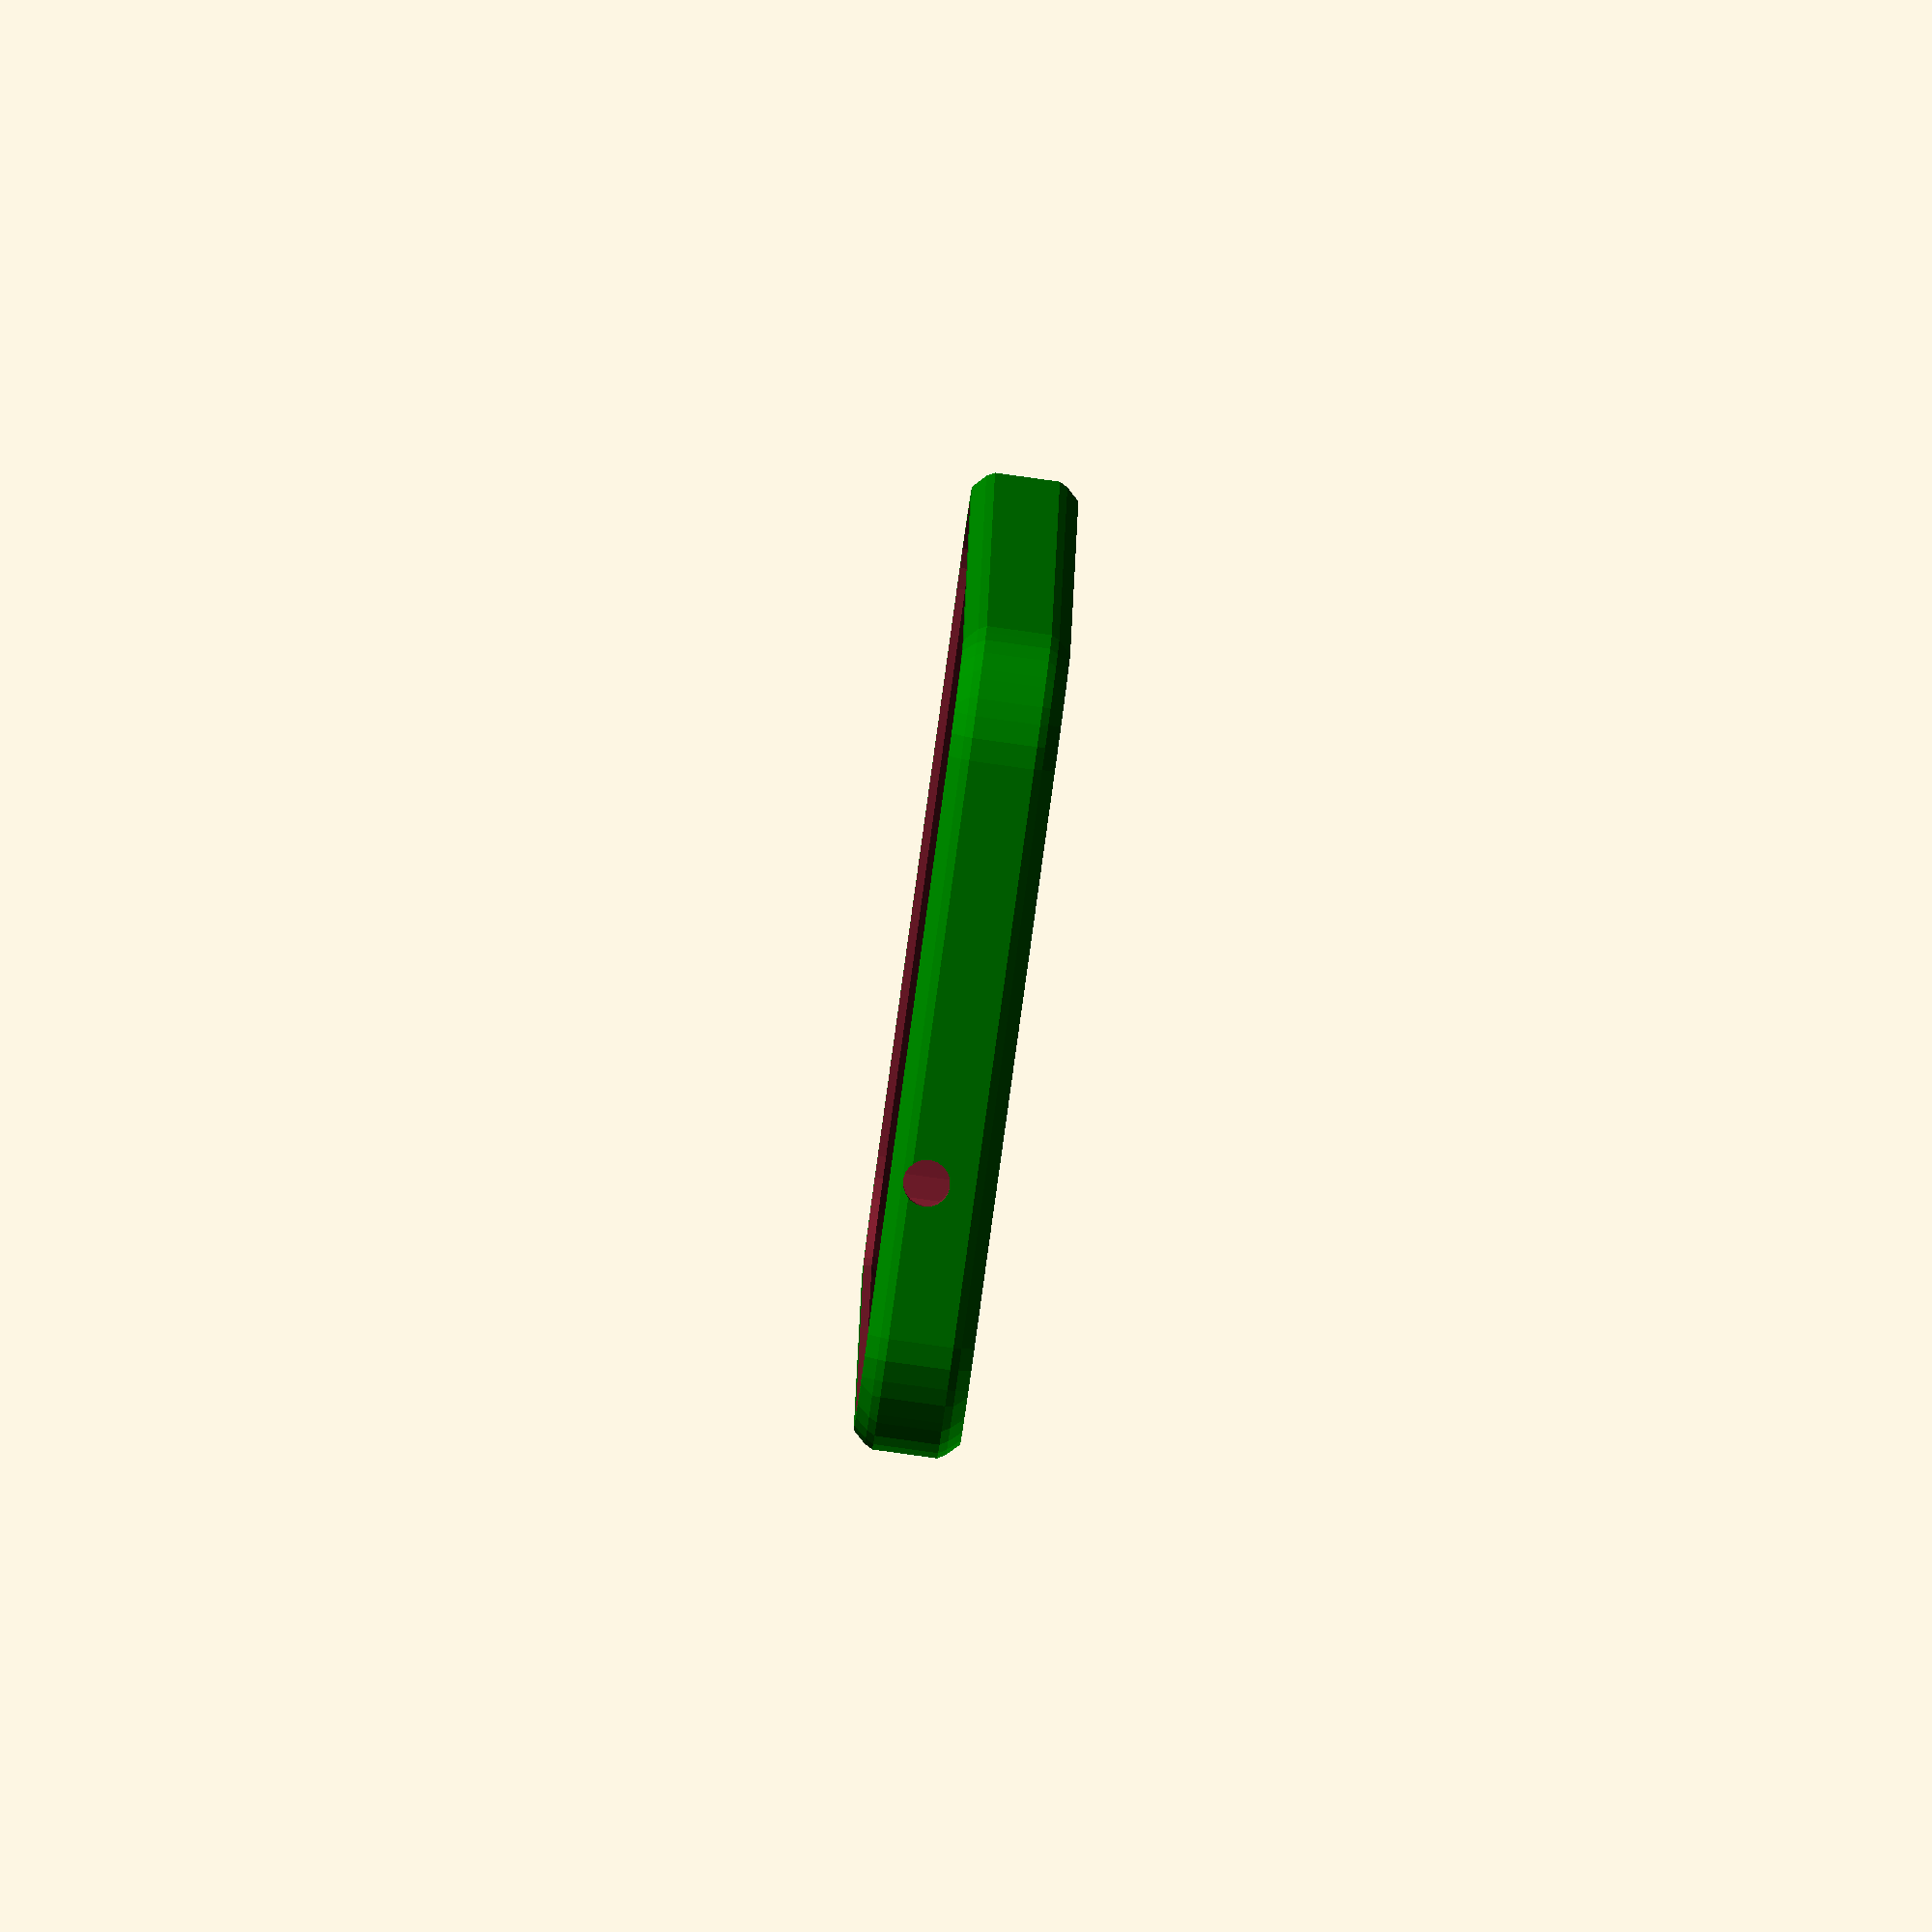
<openscad>
$bottom=45;
$rotation=-90;
$text1size=10;
$text1="";
$linespace=-20;
$text2size=10;
$text2 ="";

module samsung() {
    minkowski() {
        translate([2.5,7.45,2.1]) cube([122.4,49.6,3.5]);
        translate([0,0,0]) cylinder(r=8, h=.5);
        sphere(r=2);
    }
}
module  slogan() {
    translate([$bottom,32,1])
    rotate (a=[0,180,-$rotation]) 
    linear_extrude(3) union() {
        text($text1, halign="center", size=$text1size);
        translate([0,$linespace,0])
            text($text2, halign="center", size=$text2size, font="verdana" );
    }
}

difference() {
    union() {
        //case
        color("green") minkowski() {
            samsung();
            sphere(r=0.8);
        }
//        //volume buttons
//        translate([106.5,65,4.5]) color("blue") minkowski() {
//            cube([10,5,1], center=true);
//            sphere(r=1);
//        }   
//        translate([92.5,65,4.5]) color("blue") minkowski() {
//            cube([10,5,1], center=true);
//            sphere(r=1);
//        }   
//        //power button
//        translate([82,-.6,4.5]) color("blue") minkowski() {
//            cube([10,5,1], center=true);
//            sphere(r=1);
//        }   
    }
    slogan();
    union() {
        // inside
        samsung();
        // screen opening
        translate([1.7,1.7,5]) scale([.975,.95,1]) samsung();
        // headphone opening
        rotate([0,90,0]) translate([-4,48.5,0]) cylinder(r=2.8,h=20,$fn=20, center=true);
        // buttom openings
        translate([-10,32,4]) color("red") minkowski() {
            cube([10,12,4], center=true);
            sphere(r=0.7);
        }
        translate([-10,15,4]) color("red") minkowski() {
            cube([7,11,3], center=true);
            sphere(r=0.6);
        }
        // volume buttons inner
        translate([106.5,63.6,4.5]) color("blue") minkowski() {
            cube([10,5,2], center=true);
            sphere(r=1.3);
        }   
        translate([92.5,63.6,4.5]) color("blue") minkowski() {
            cube([10,5,2], center=true);
            sphere(r=1.3);
        }   

        // power button inner
        translate([82,.95,4.5]) color("blue") minkowski() {
            cube([10,5,2], center=true);
            sphere(r=1.4);
        }   

        // top mic opening
        rotate([0,90,0]) translate([-5.5,21,135]) cylinder(r=2,h=20,$fn=20, center=true);    
        // camera opening
        translate([110.5,37.5,-5]) color("yellow") minkowski() {
            cube([10,21,10], center=true);
            sphere(r=3.5);
        }
    }   
}

</openscad>
<views>
elev=86.3 azim=92.3 roll=82.1 proj=o view=wireframe
</views>
